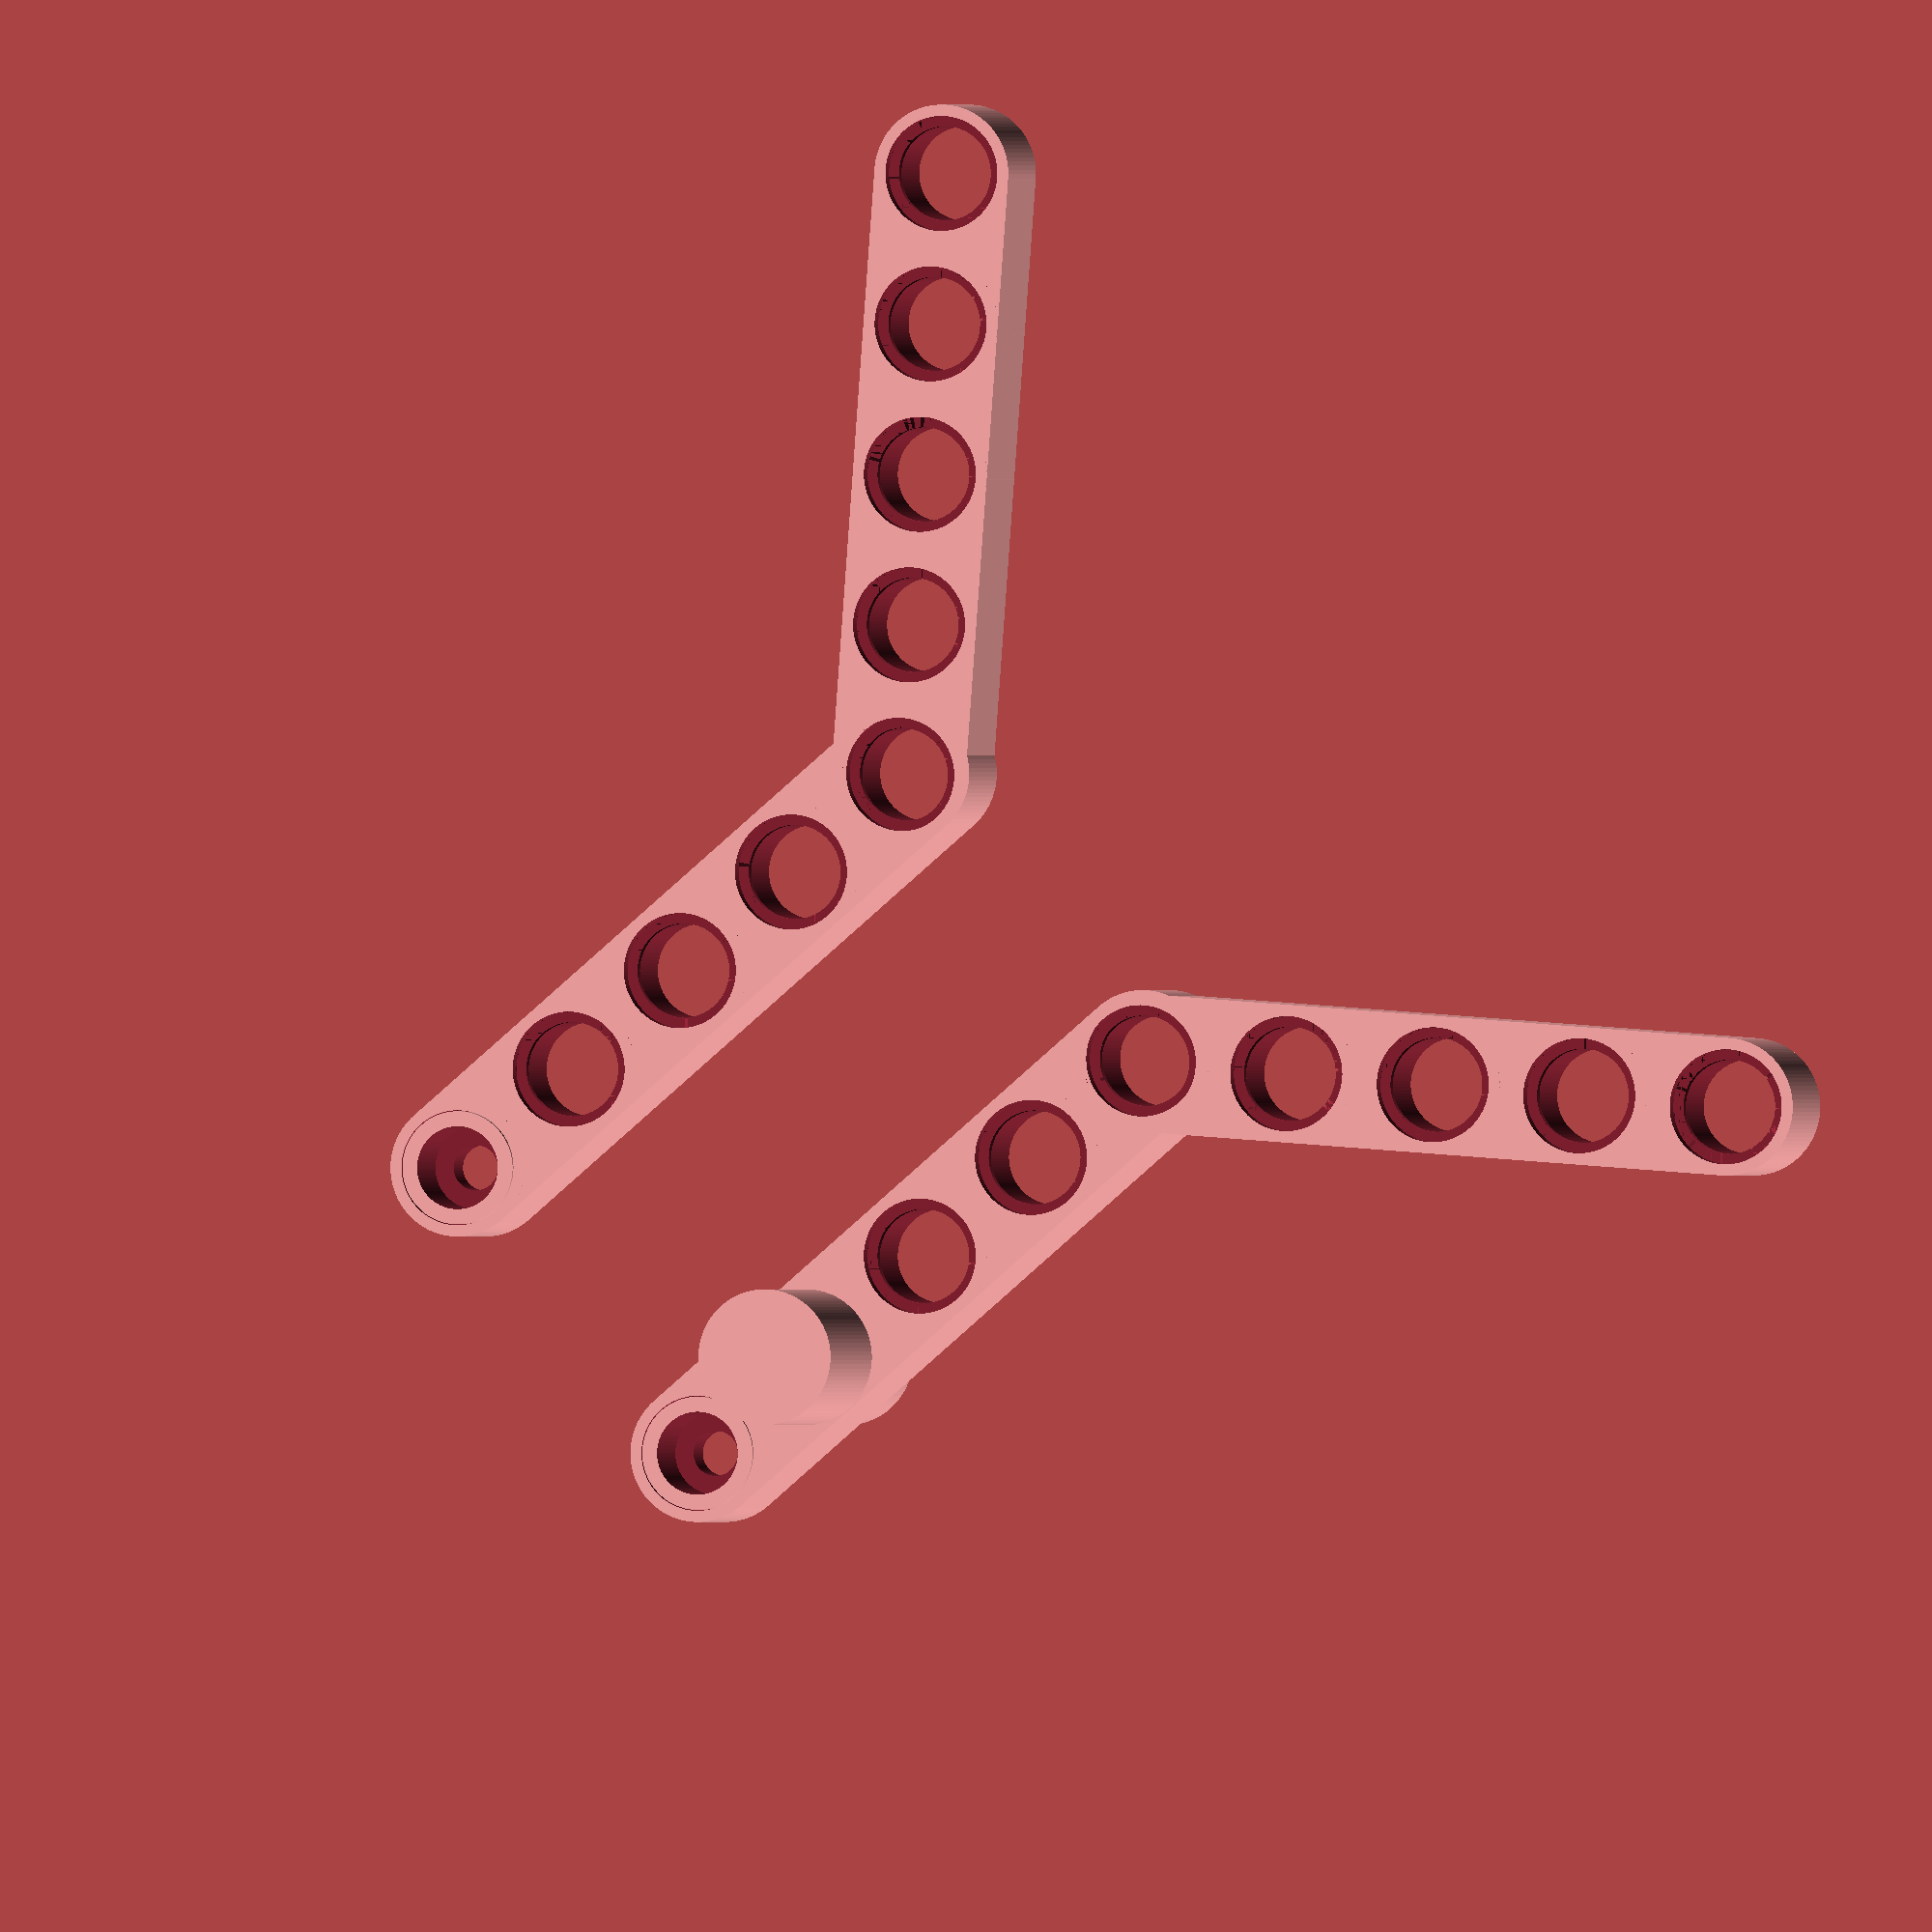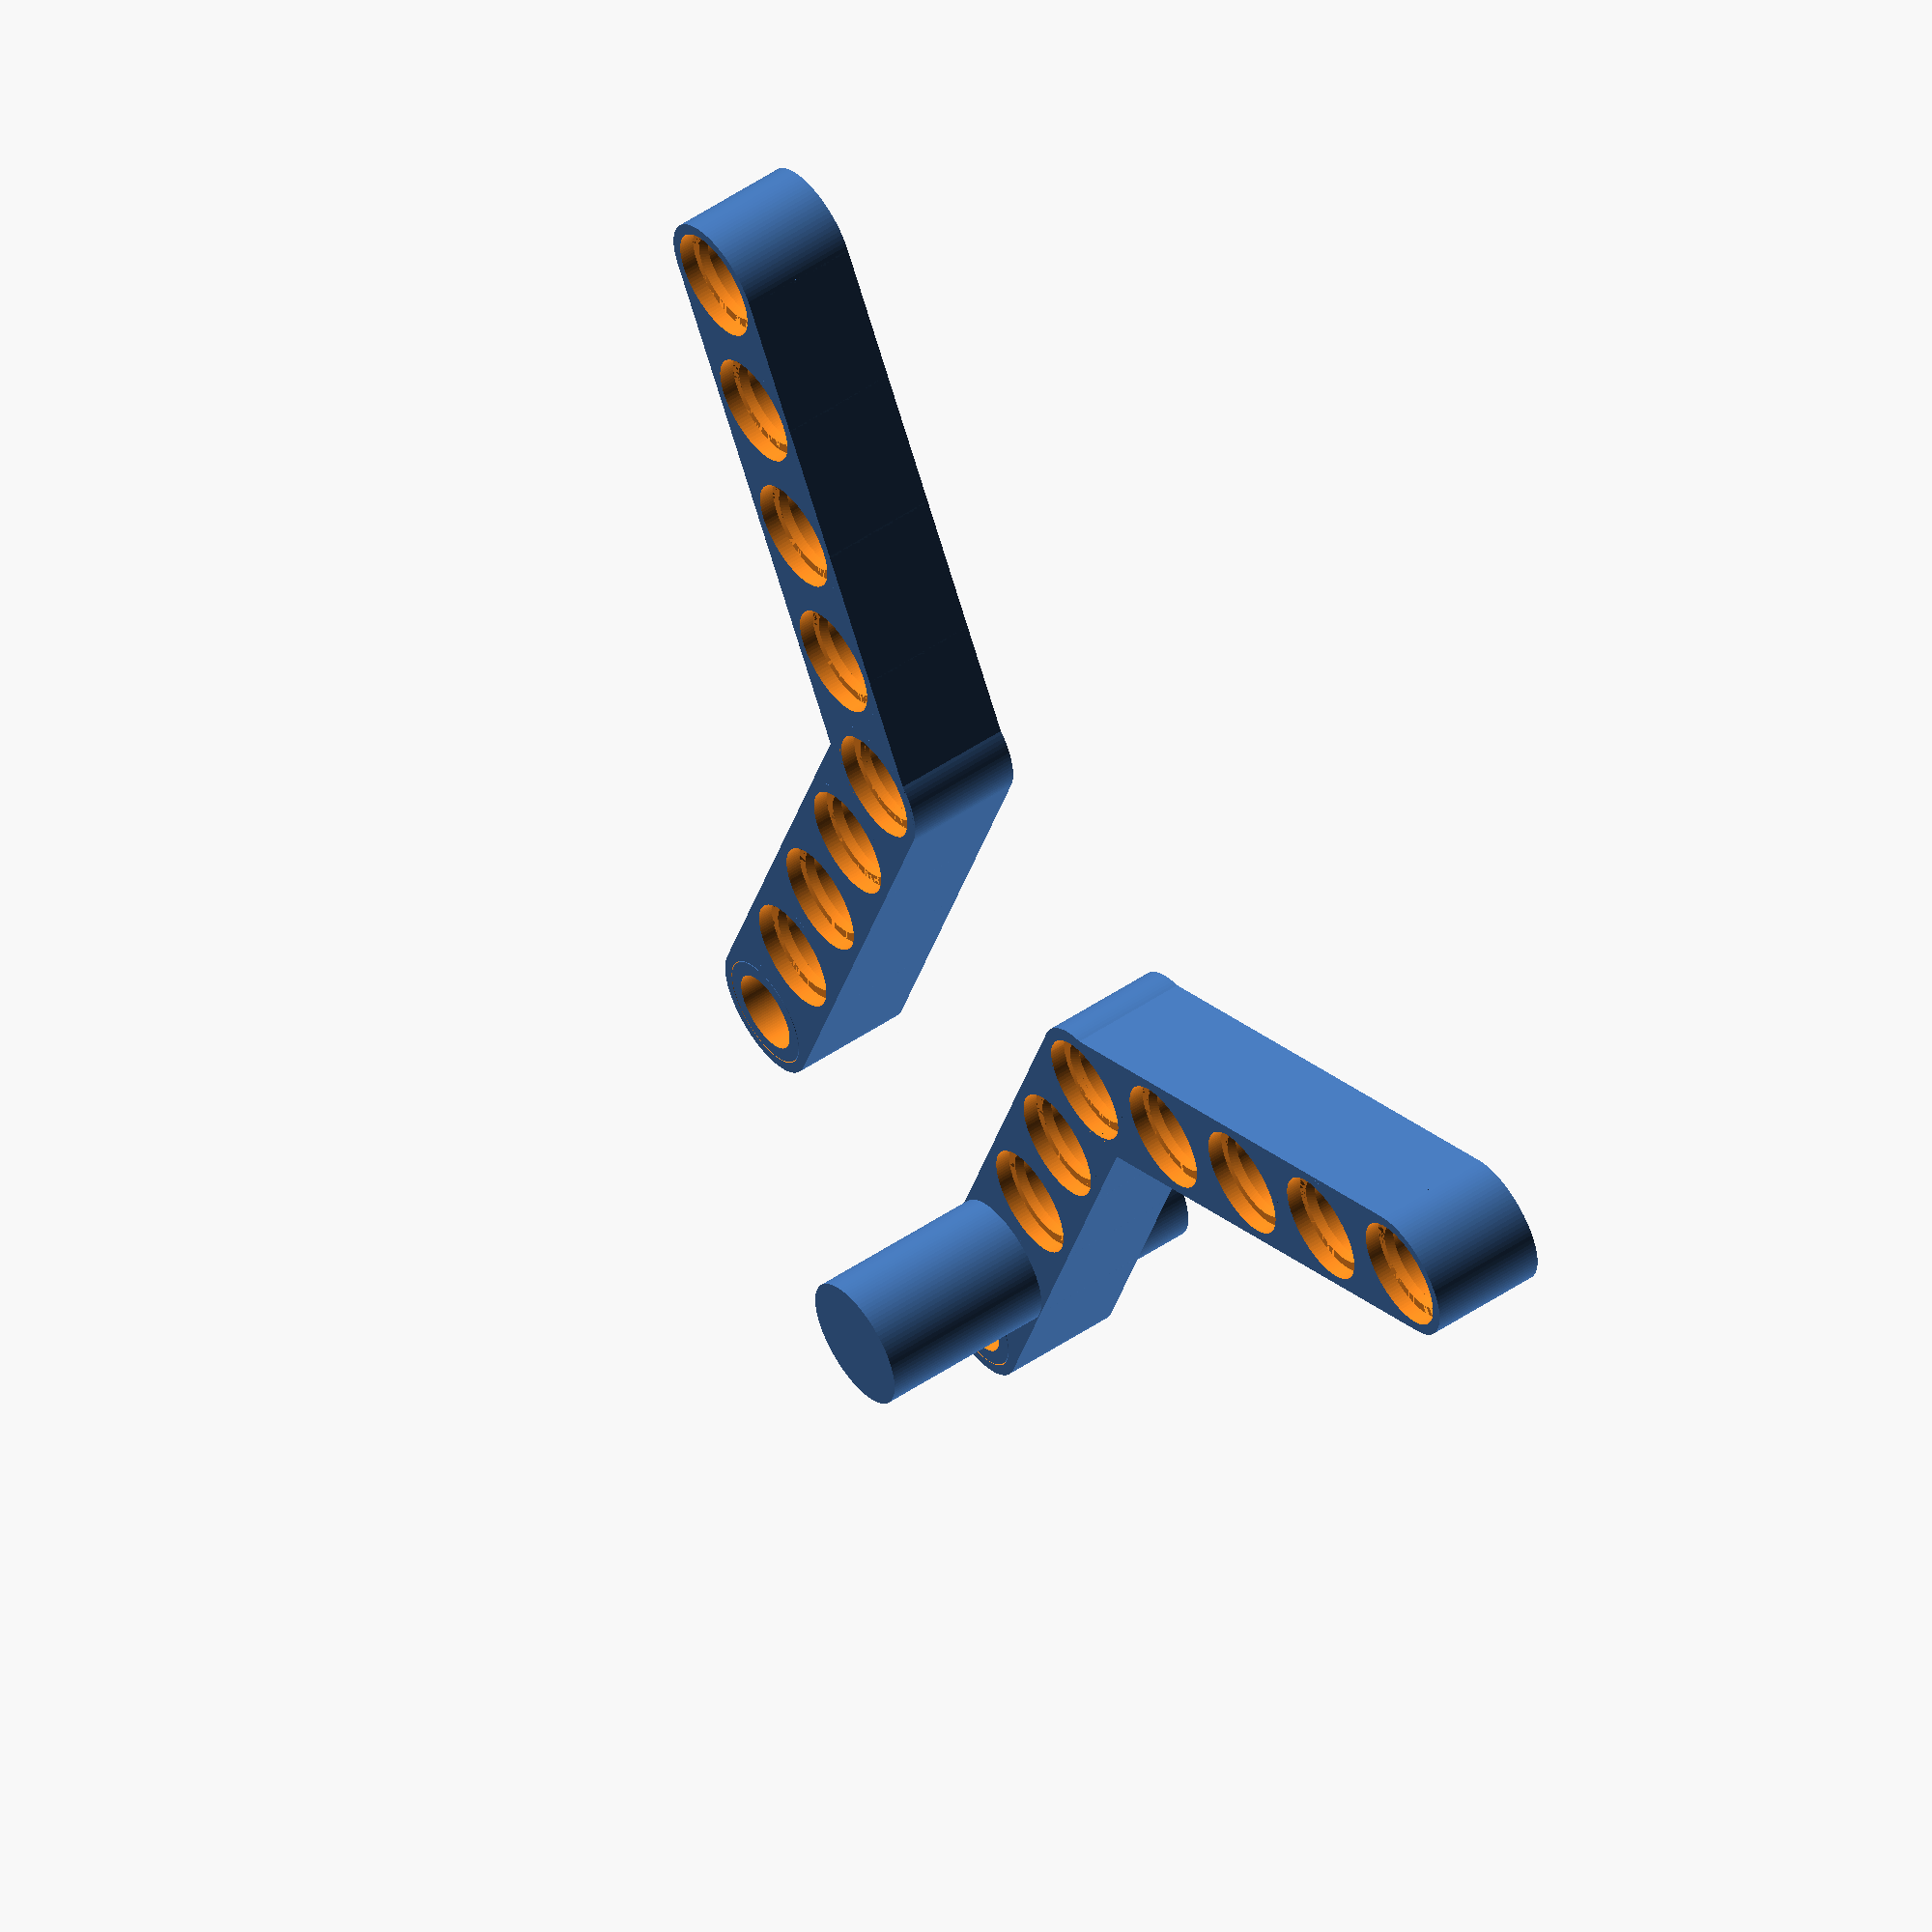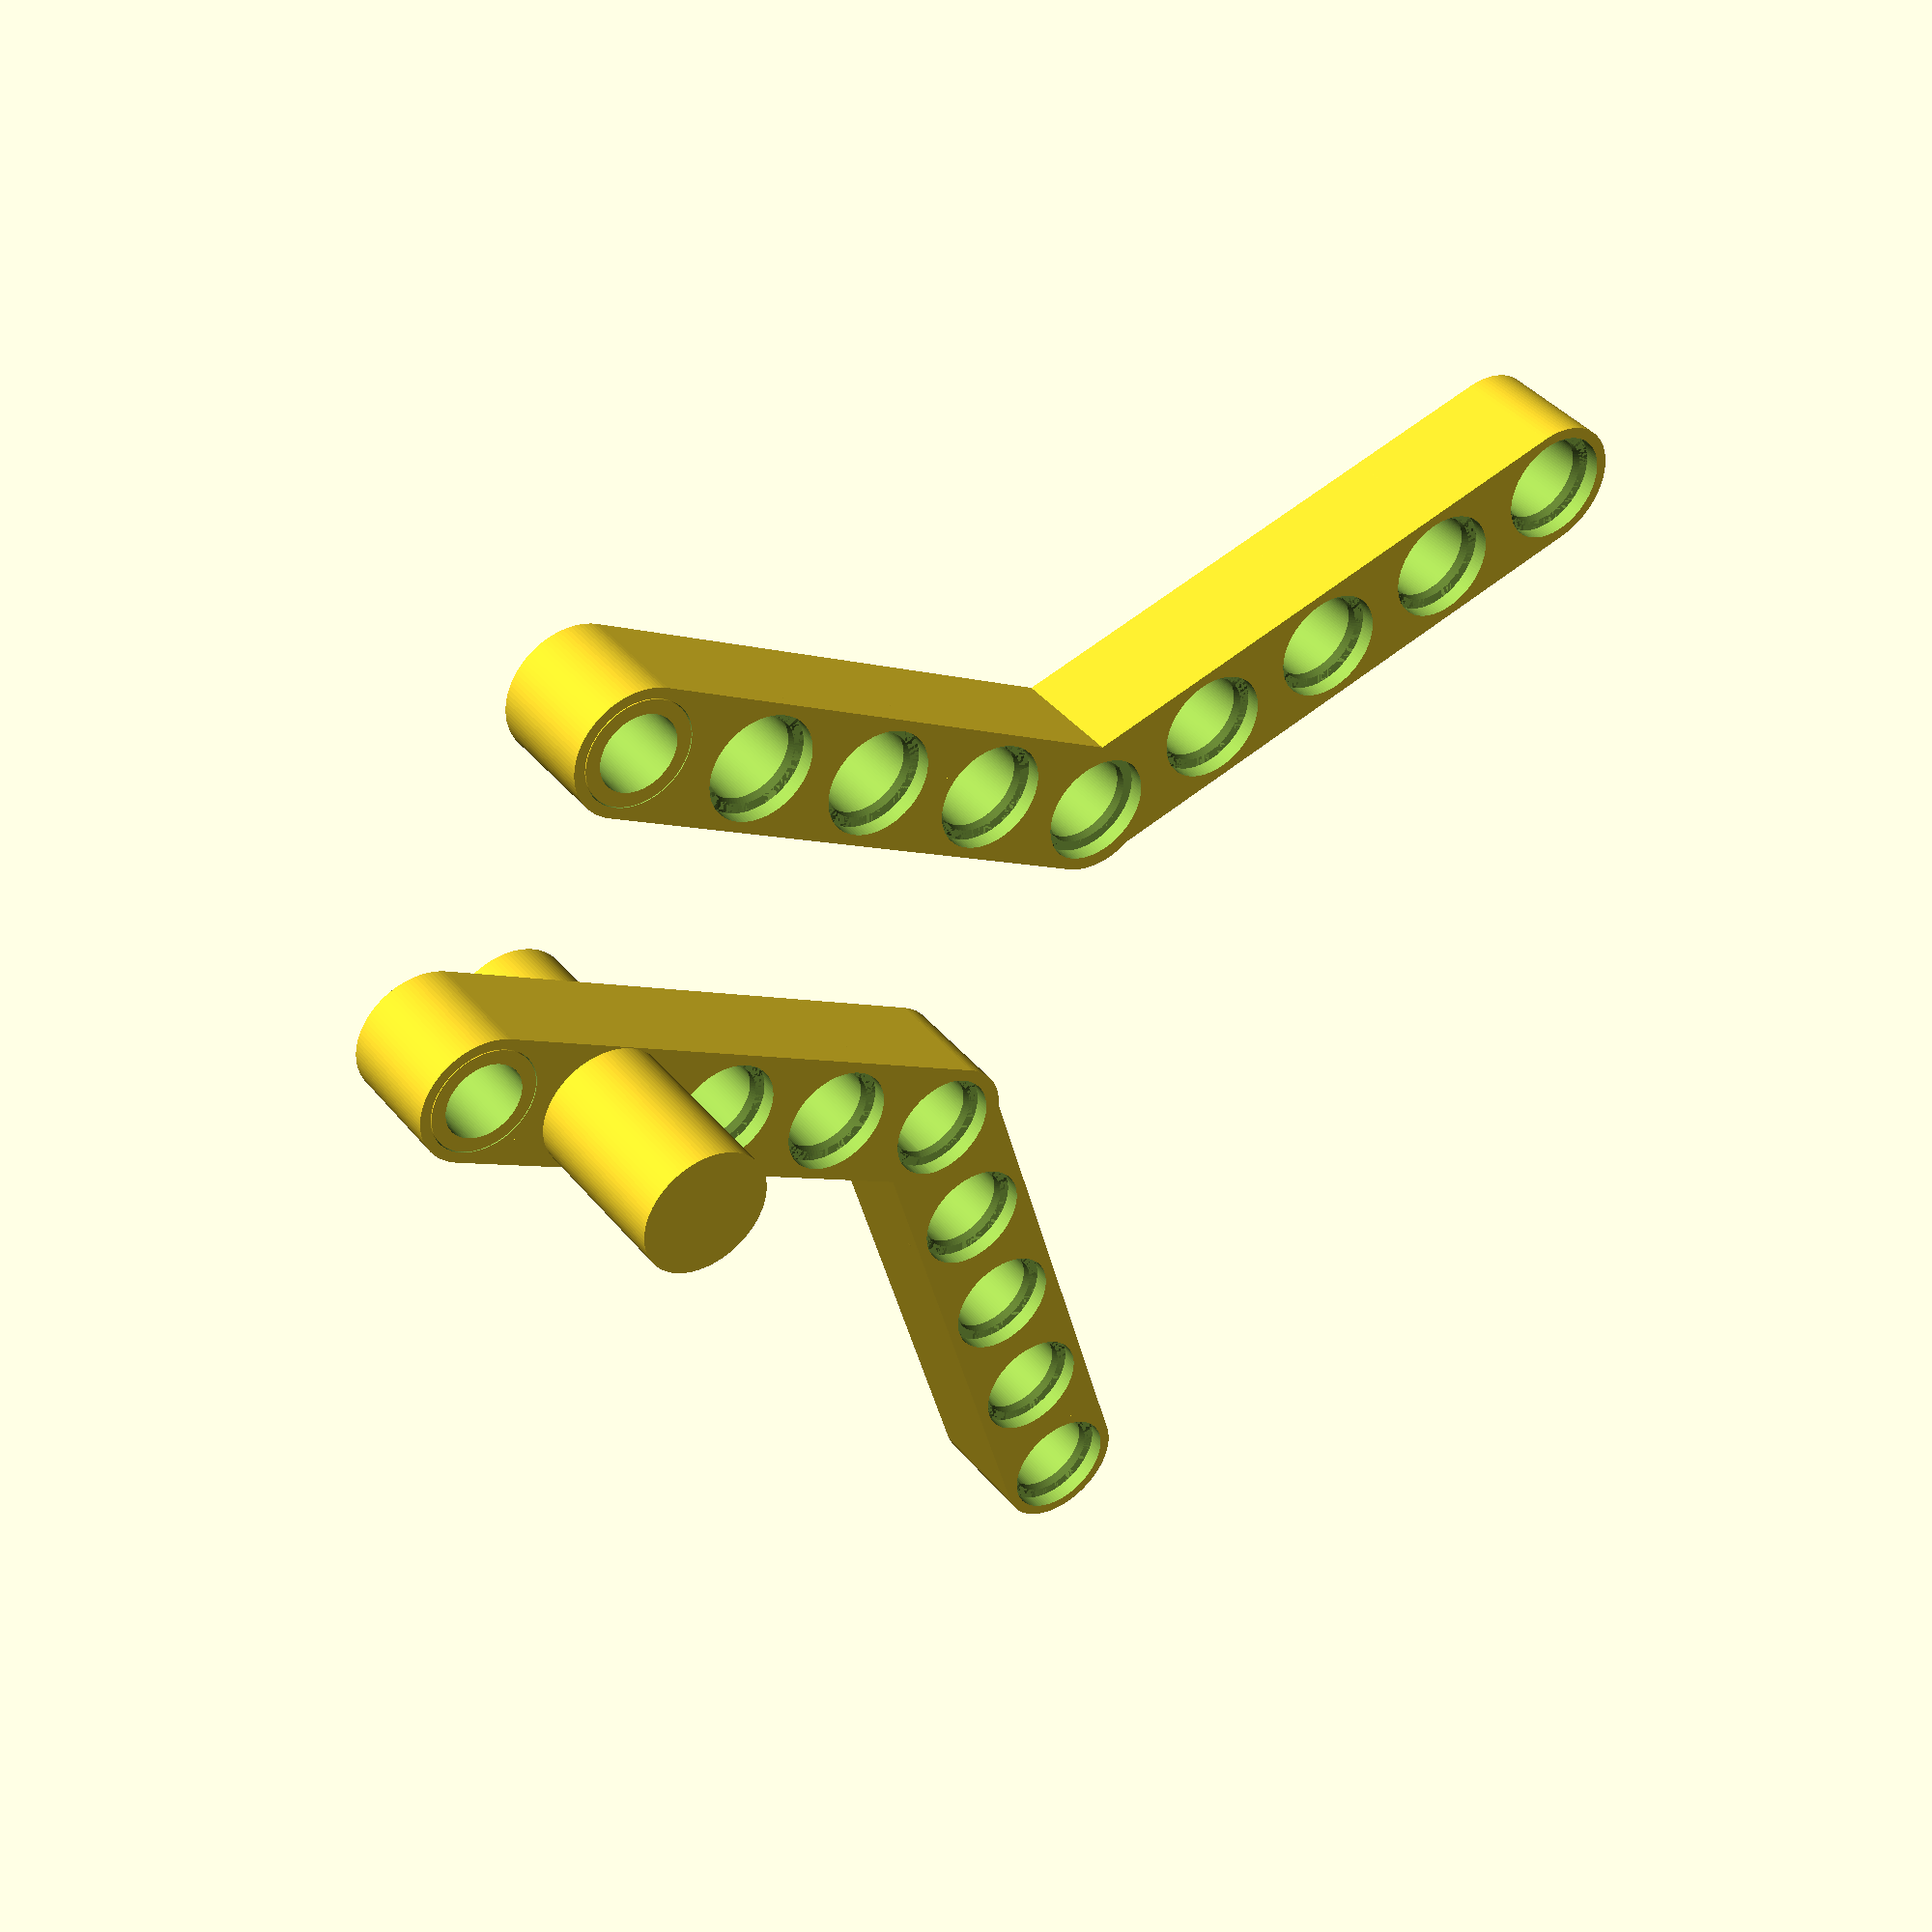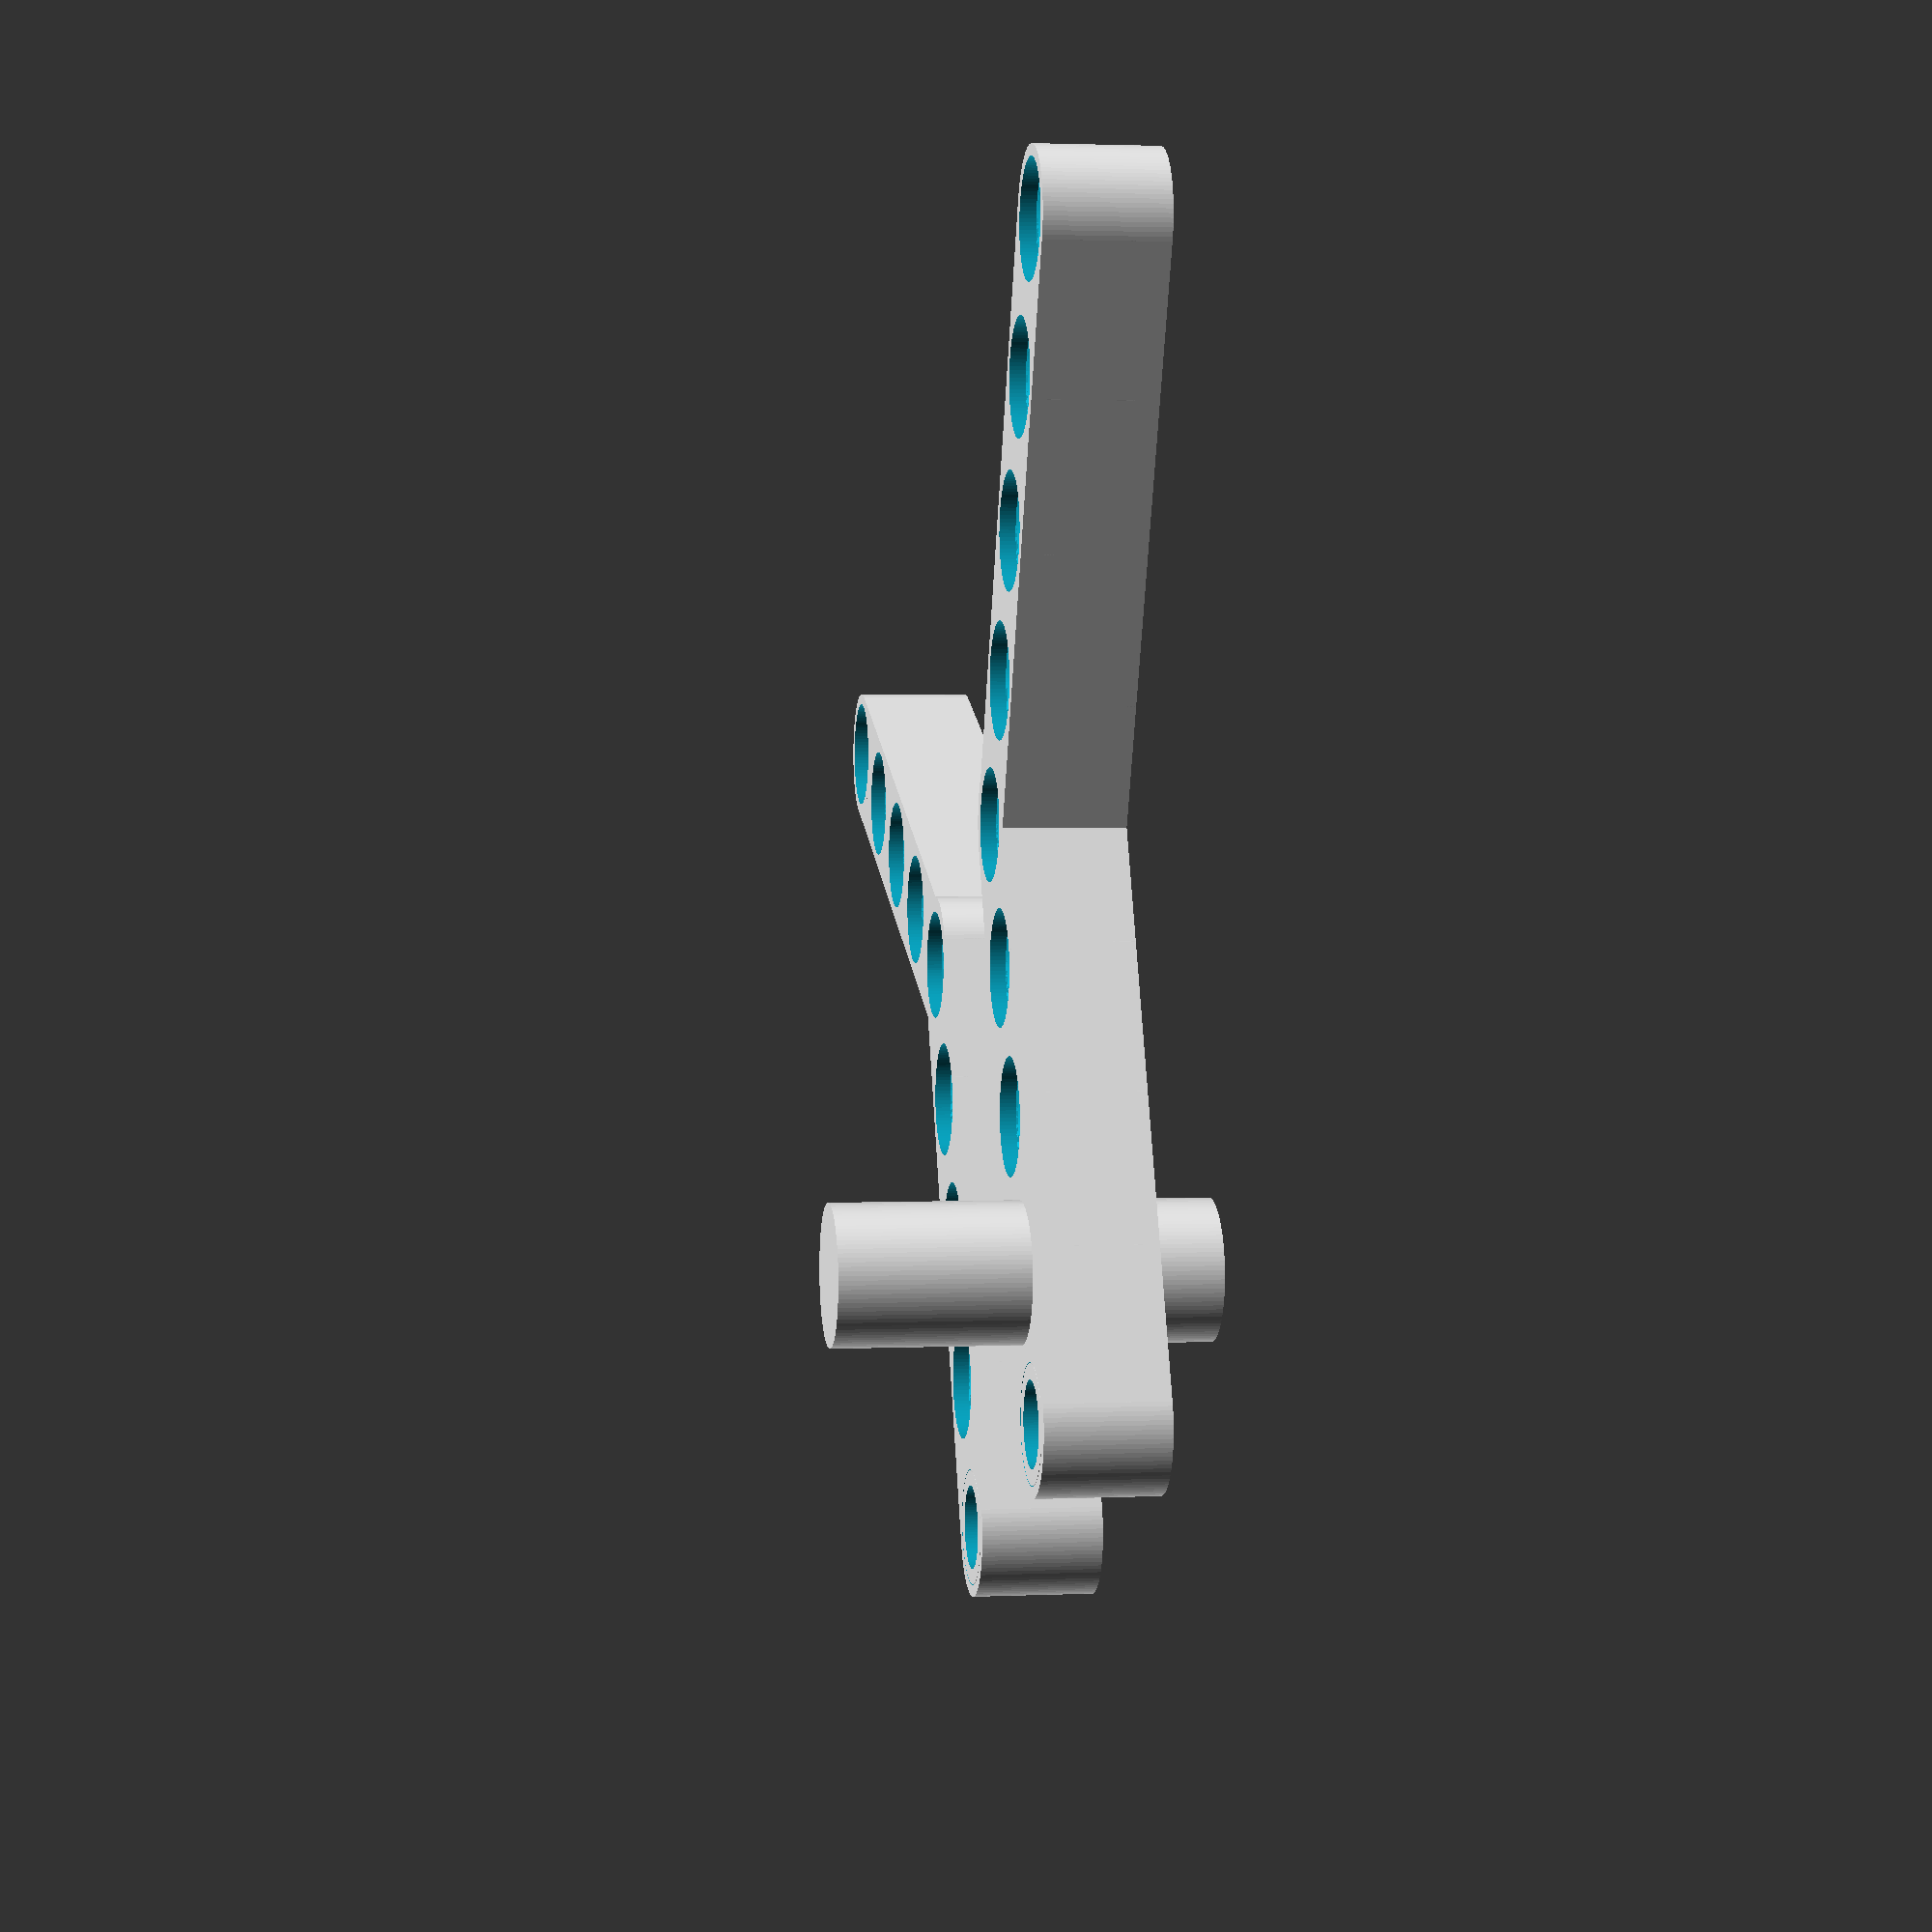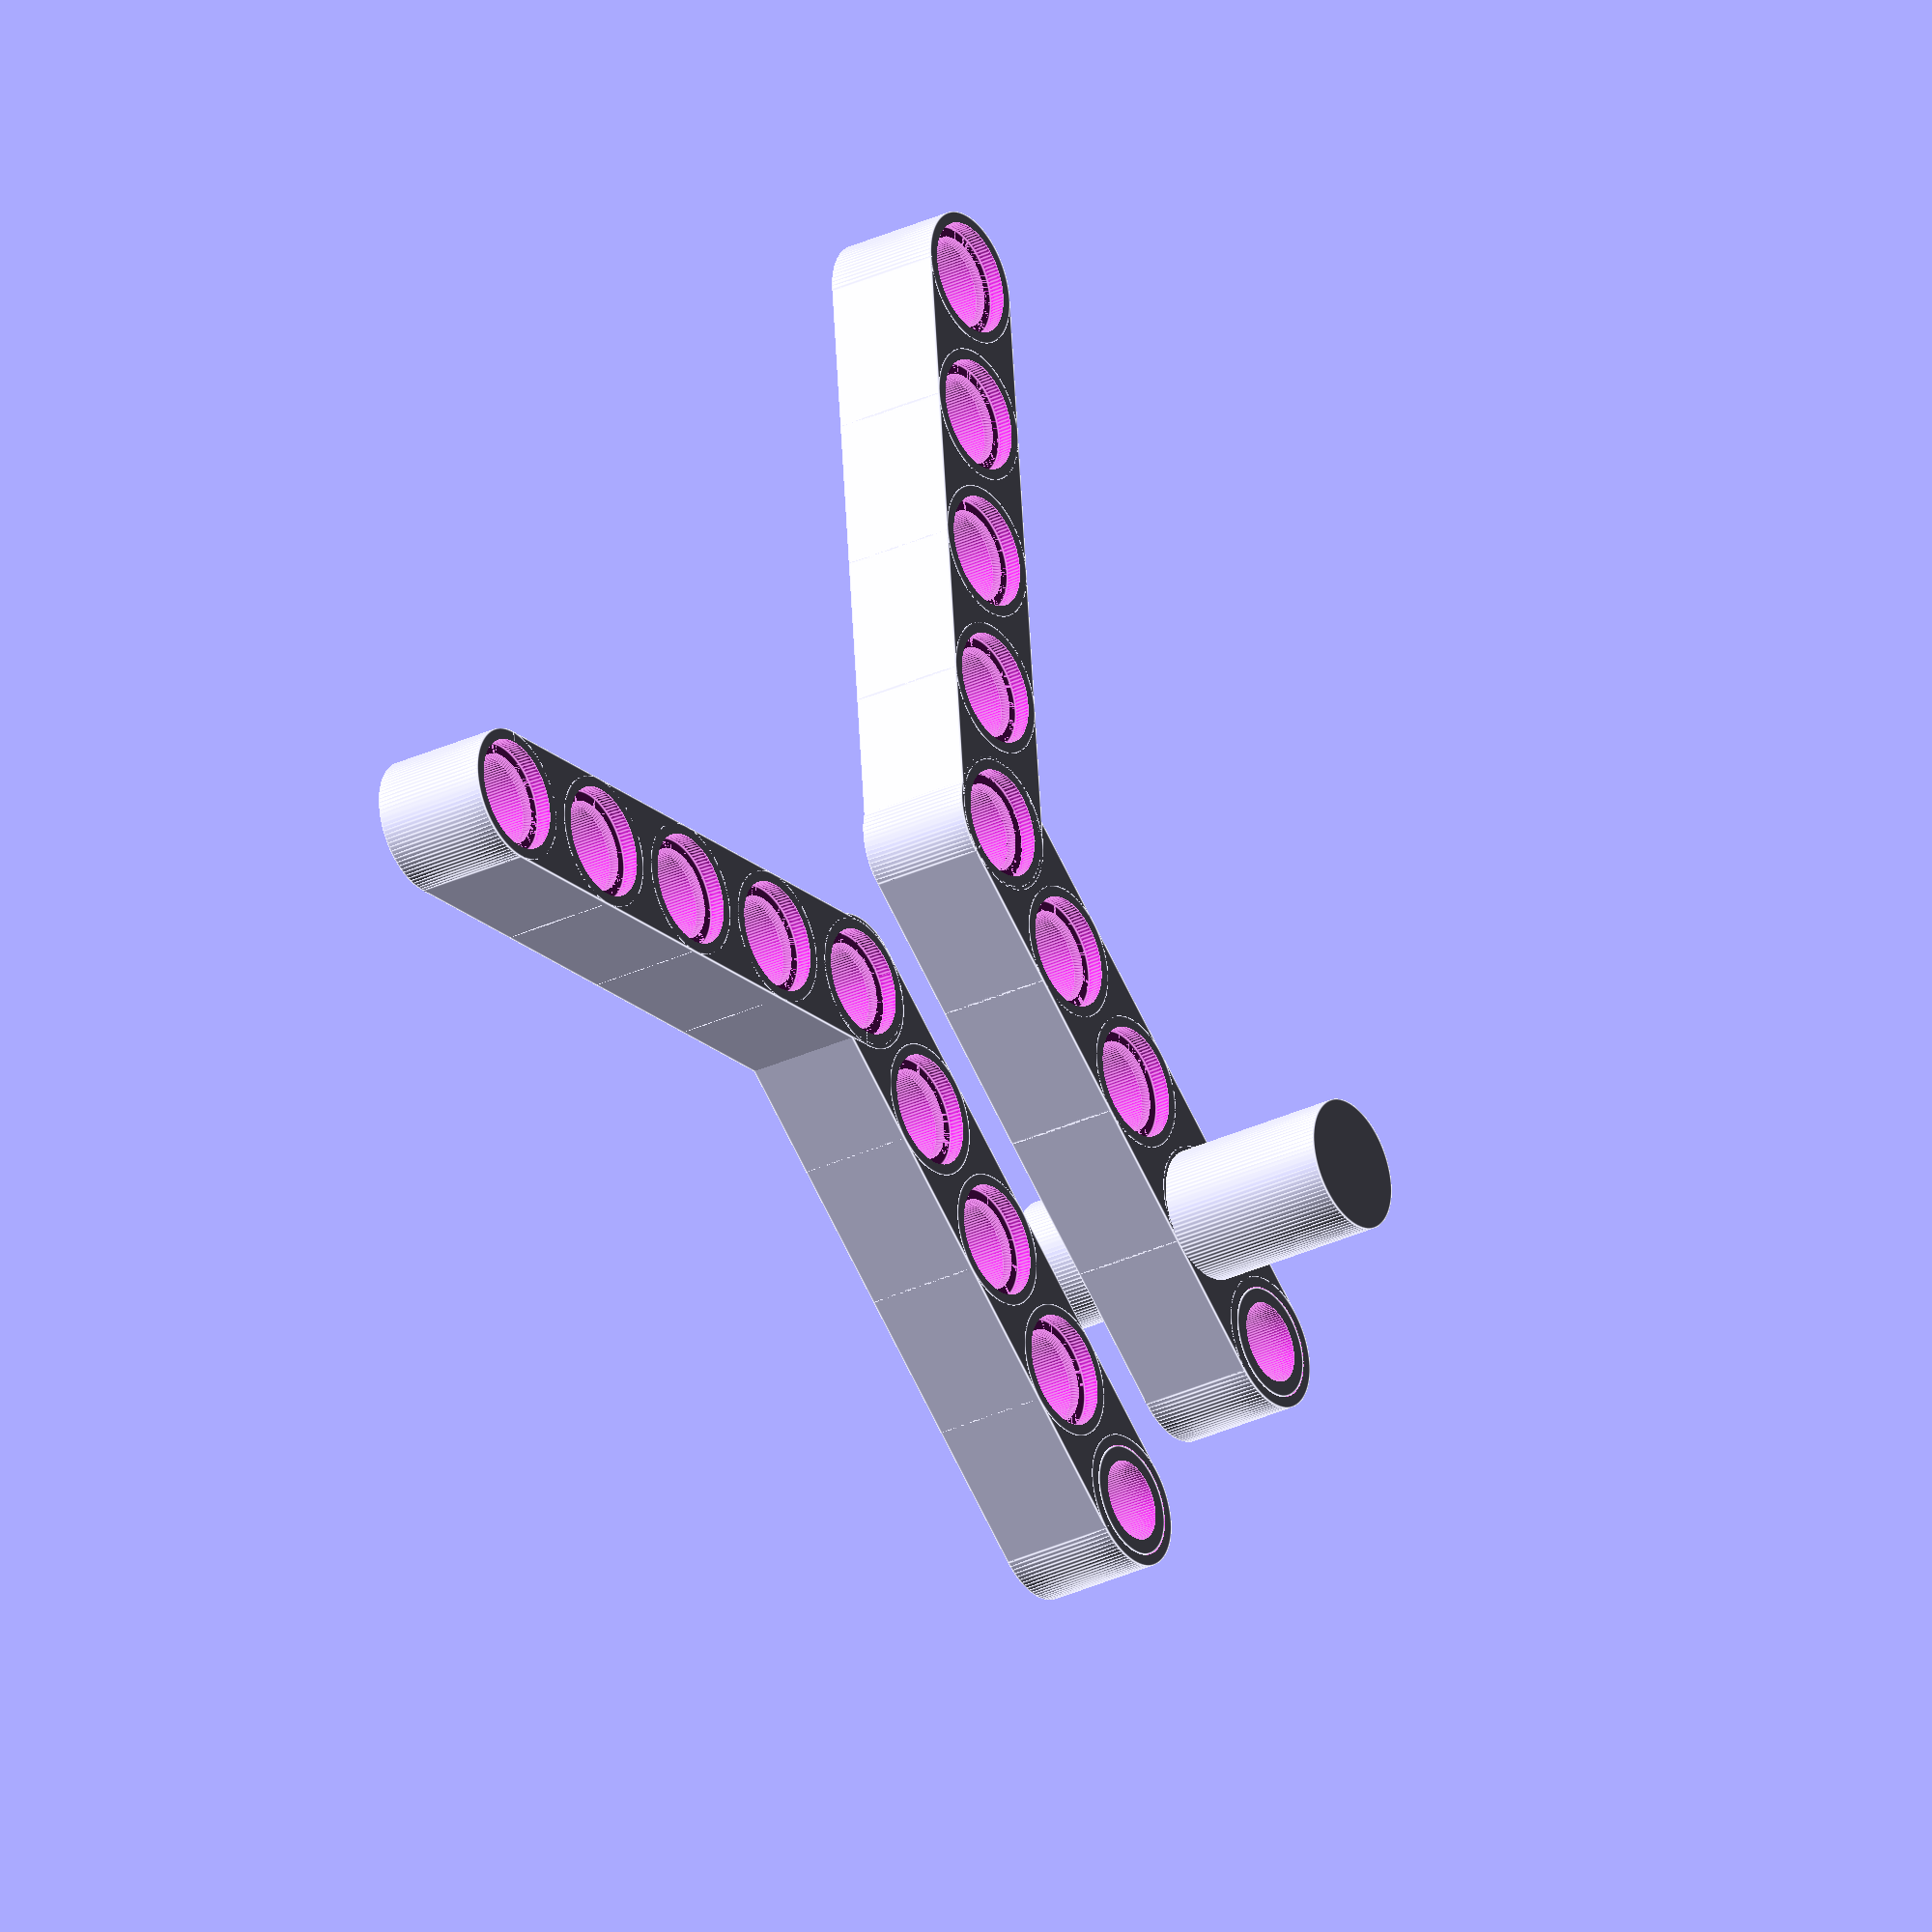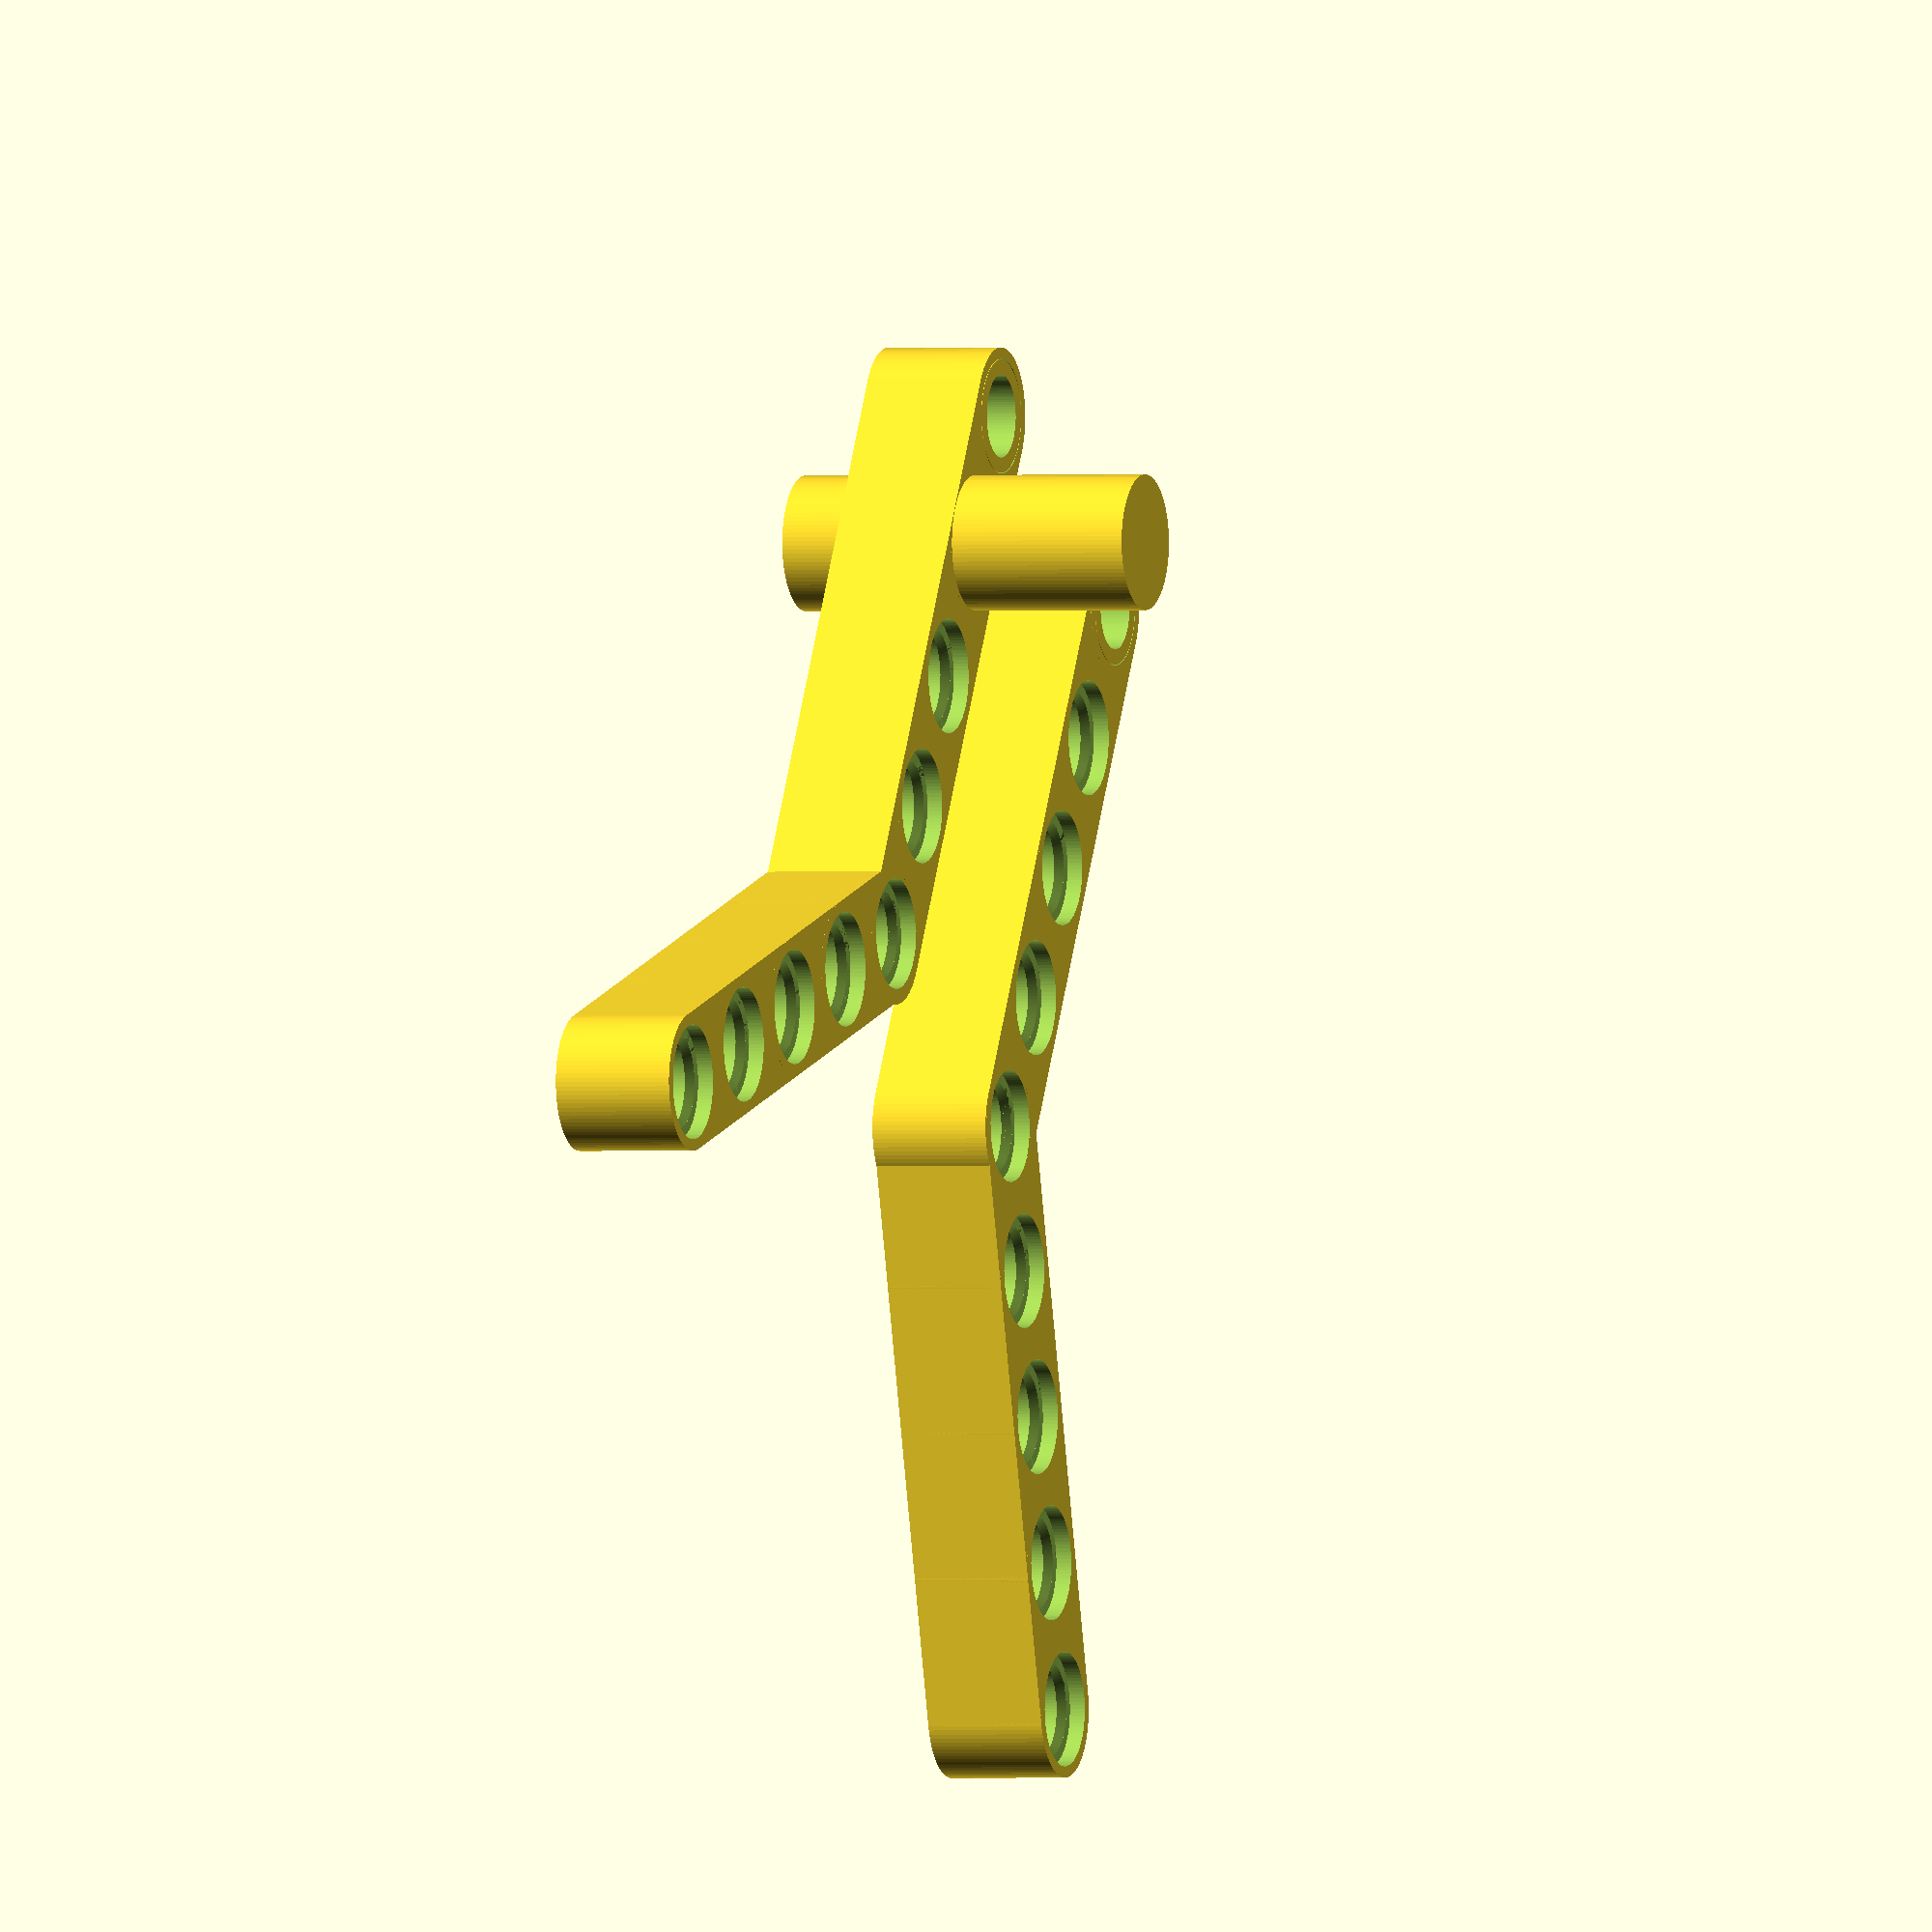
<openscad>
use <MCAD/involute_gears.scad>

// preview[view:west, tilt:top]

// user parameters
// number of holes =
Holes = 5; // [2:20]

// Bent Arm = 'true' or 'false'
Bend = true; // 

// Shaft Clearance. If you are printing with flexible material leave this set to zero. If you are printing with a hard filament then set this to .15
clearance = 0;
      
//Are you making gripper arms or a flag mount?
Configuration = "gripper"; // 'gripper' or 'flag' 

      
      
//*HIDDEN*//

// Height of the block. A ratio of "1" is a standard LEGO brick height; a ratio of "1/3" is a standard LEGO plate height; "1/2" is a standard DUPLO plate.
block_height_ratio = 2/3;

//Constants
Pitch = 8*1.0; //hole spacing
Radius1 = 5.0/2; //thru hole radus
Radius2 = 6.1/2; //countersunk hole radius
Height = 9.6*block_height_ratio;
Depth = 0.85*1.0; //depth of beam hole counterbore
Width = 7.3*1.0; 
 

//Length of arms
arm_length = (Holes-1) * Pitch;
	
//Width of arms		
arm_width = 9;//[5:15]

//Number of teeth on the small gears
Gear_Teeth = 12;


//Space between gear teeth (smaller is tighter.)
Gear_Pitch = 215;
Gear_thickness = Height;



$fn=100;

FinishGear1();
//translate([25,0,0])rotate([0,0,-45])mirror([1,1,0])Finish();
    

if (Configuration == "gripper"){
translate([20,0,0])rotate([0,0,-90])mirror([1,1,0])FinishGear2();
} 

    
module FinishGear1(){
   difference(){
     union(){
         GearArmL(arm_length);
         cylinder(r=3,h=Gear_thickness,center=false);
       }
    translate([0,0,-.01])cylinder(r=2.2+clearance,h=Gear_thickness*2/3,center=false); //Larger thru hole in gear center
       cylinder(r=1.2,h=Gear_thickness+.01,center=false); //Tiny thru hole for servo mount shaft in gear center
 }  
}
  
module FinishGear2(){
   difference(){
     union(){
         GearArmR(arm_length);
         cylinder(r=3,h=Gear_thickness,center=false);
       }
       //Larger thru hole in gear center
    translate([0,0,-.01])cylinder(r=2.2+clearance,h=Gear_thickness*2/3,center=false); 
       //Tiny thru hole for servo mount shaft in gear center
       cylinder(r=1.2,h=Gear_thickness+.01,center=false); 
 }  
}

module GearArmL(l=arm_length) {
	rotate([0,0,90])
		union(){
               if (Configuration == "gripper"){
                difference(){
                gear (number_of_teeth=Gear_Teeth,
								circular_pitch=Gear_Pitch,
								gear_thickness = Gear_thickness,
								rim_thickness = Gear_thickness,
								hub_thickness = Gear_thickness,
								circles=1);
                translate([Width+.5,0,0]){
                    cylinder(r=3.6,h=Gear_thickness*3,center=true); //Removes portion blocking the frst hole
                }
            }}
            else if (Configuration == "flag") {//Replaces gear with a circle.
                difference(){
                cylinder(r=7.,h=Gear_thickness,center=false); 
                translate([Width+.5,0,0]){
                    cylinder(r=3.6,h=Gear_thickness*3,center=true); //Removes portion blocking the frst hole
                }
            }
        }
       
        
            translate([0,-Width/2,0]){
                rotate(0){	
                beam(l); //placement of first beam
                }
            }
            
            if (Bend == true){
            translate([l+Width/3.1,-Width/2.9,0]){
                rotate(a=[0,0,45]){	
                beam(l); //places second leg of beam
                }
            }
            }
		}
}

module GearArmR(l=arm_length) {
	rotate([0,0,90])
		union(){
			difference(){
                	rotate([0,0,360/Gear_Teeth/2])gear (number_of_teeth=Gear_Teeth,
								circular_pitch=Gear_Pitch,
								gear_thickness = Gear_thickness,
								rim_thickness = Gear_thickness,
								hub_thickness = Gear_thickness,
								circles=1);
			        translate([Width+.5,0,0]){
            cylinder(r=3.6,h=Gear_thickness*3,center=true); //Removes single gear tooth blocking the frst hole
                }
            }
                       
            translate([0,-Width/2,0]){
                rotate(0){	
                beam(l); //placement of first beam
                }
            }
            
            if (Bend == true){
            translate([l+Width/3.1,-Width/2.9,0]){
                rotate(a=[0,0,45]){	
                beam(l); //places second leg of beam
                }
            }
            }
		}
}
module beam()
{
    Length = (Holes-1) * Pitch;
    difference()
    {
	union()
	{			
            cube([Length, Width, Height]);
            for (i = [1:Holes])
                {
                translate([(i-1)*Pitch, Width/2,0]) 
                cylinder(r=Width/2, h=Height);
                }
	}
        union()
	{
            for (i = [1:Holes])
            {
                translate([(i-1)*Pitch, Width/2,-.01]) //the -.01 is just to get rid of thin walls
                {
                    cylinder(r=Radius2,h=Depth);
                    cylinder(r=Radius1,h=Height);
                    
                    translate([0,0,Height-Depth]) 
                    cylinder(r=Radius2,h=Depth+.1);  //the +.1 is just to get rid of thin walls
                    
                    translate([0,0,Depth])
                    cylinder(h=(Radius2 - Radius1), r1=Radius2, r2=Radius1);
                }
            }
        }
    }
}
</openscad>
<views>
elev=0.0 azim=310.8 roll=193.2 proj=o view=wireframe
elev=307.2 azim=341.9 roll=234.2 proj=o view=wireframe
elev=140.2 azim=60.2 roll=35.0 proj=p view=wireframe
elev=357.9 azim=23.1 roll=260.9 proj=p view=solid
elev=29.3 azim=50.5 roll=125.3 proj=o view=edges
elev=0.5 azim=149.9 roll=110.4 proj=o view=solid
</views>
